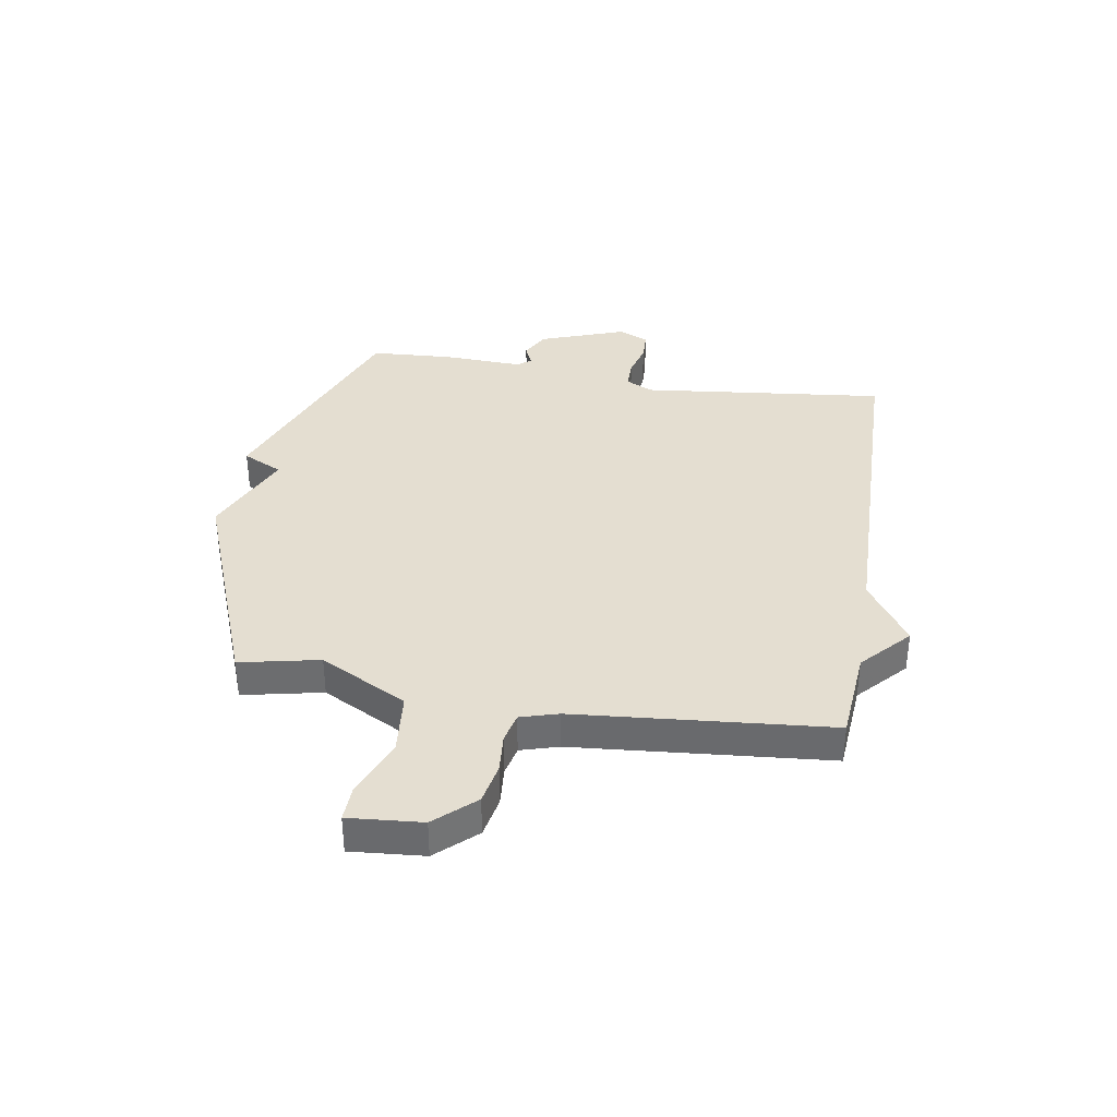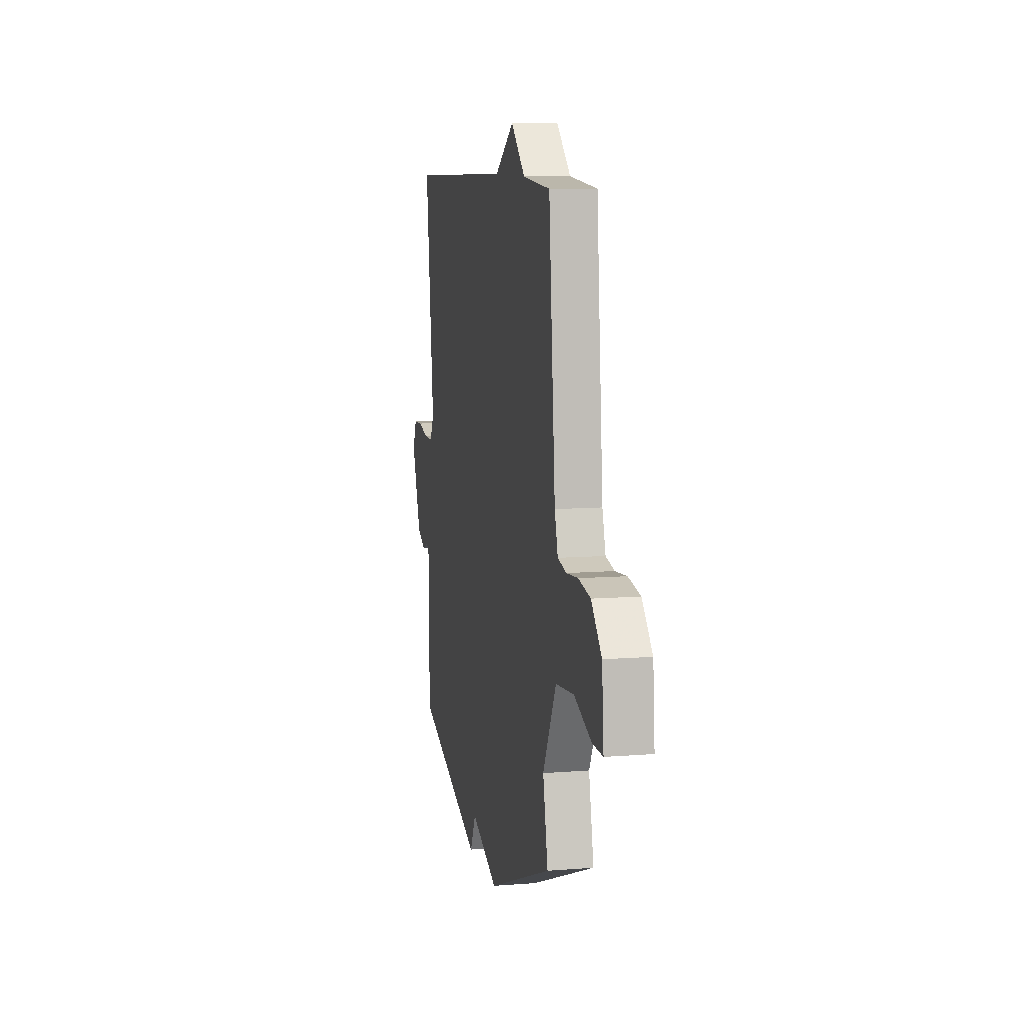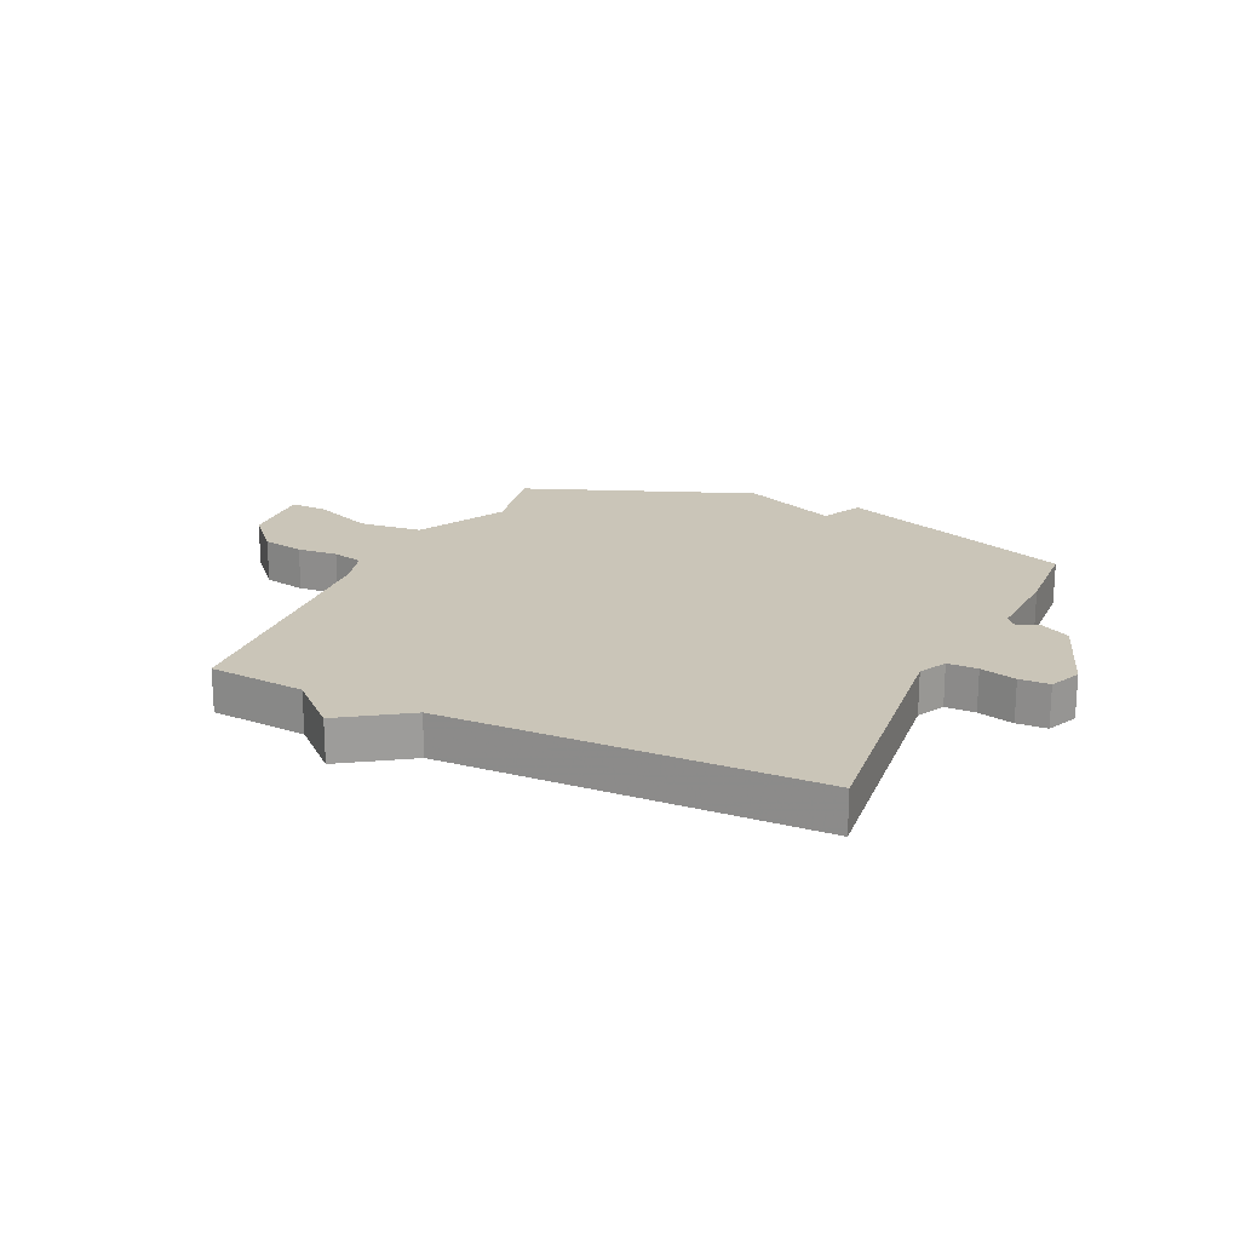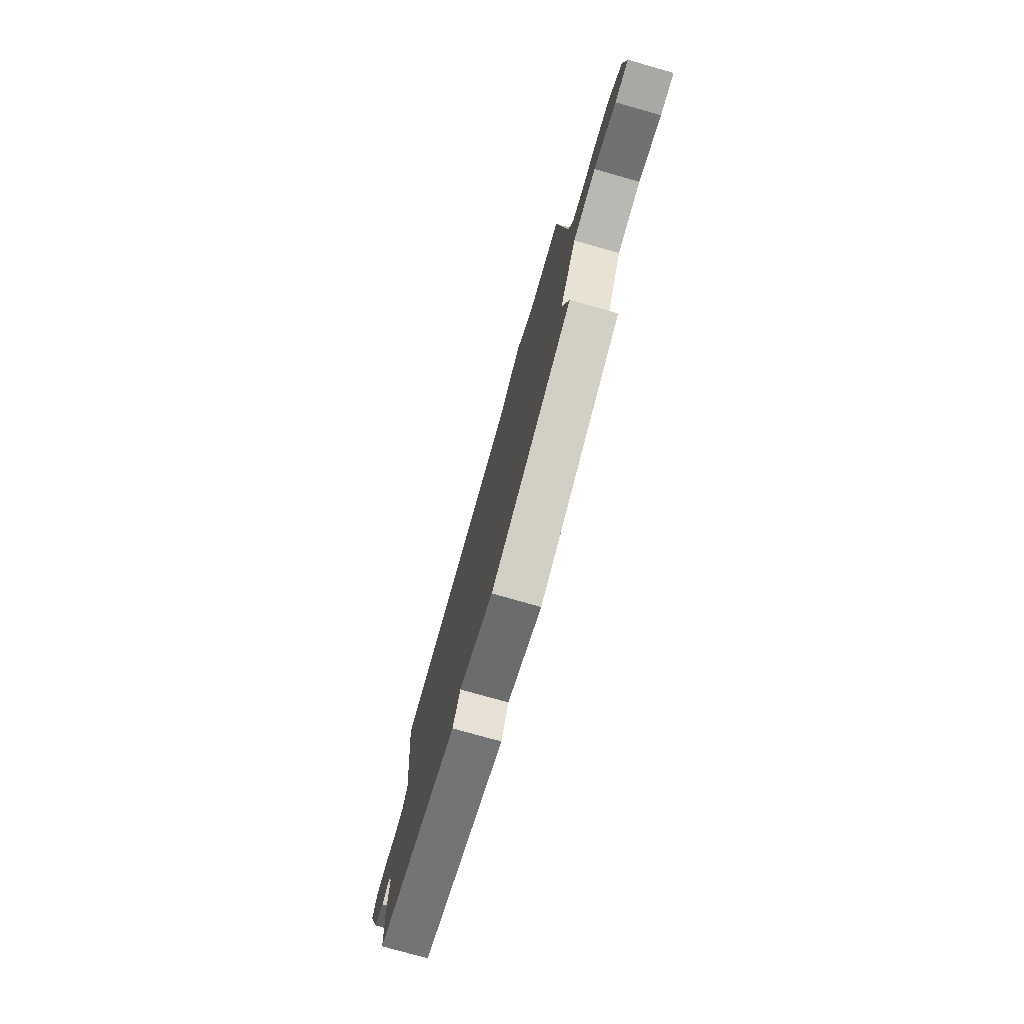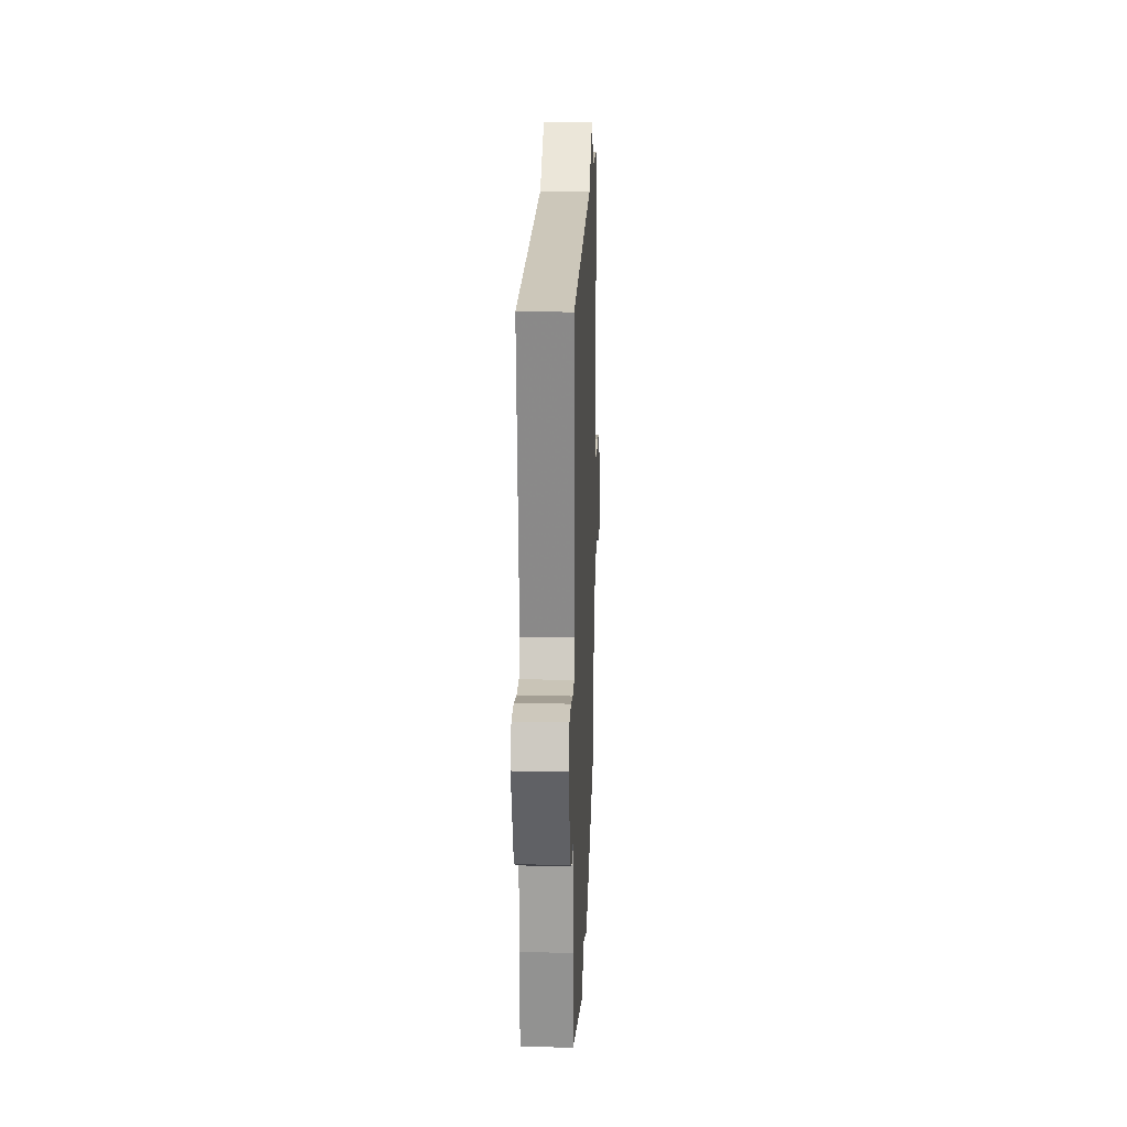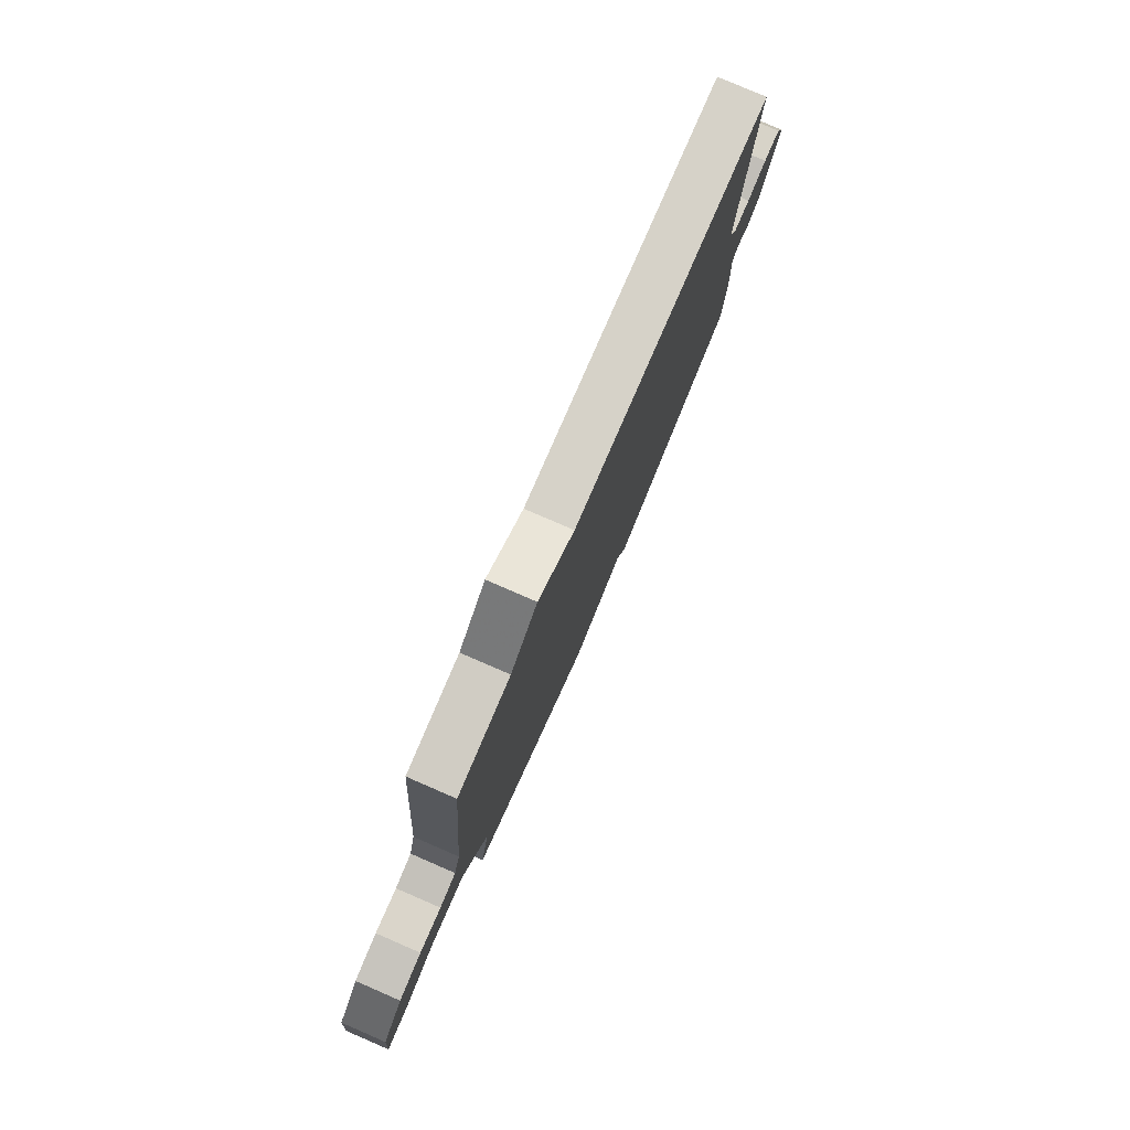
<metadata>
{"format":"obj","ext":"obj","renderer":"f3d","projection":"perspective","resolution":1024,"background":"white","views":[{"elev":36.4,"azim":-80.6,"up":"+Y"},{"elev":9.4,"azim":-102.0,"up":"+Z"},{"elev":20.3,"azim":25.3,"up":"+Y"},{"elev":-76.9,"azim":-105.8,"up":"+Z"},{"elev":20.0,"azim":92.2,"up":"+Z"},{"elev":79.1,"azim":-66.6,"up":"+Z"}]}
</metadata>
<code>
v 0.5 0.07 -0.5
v 0.095 0.07 -0.653
v 0.06 0.07 -0.582
v -0.105 0.07 -0.653
v -0.5 0.07 -0.5
v -0.47 0.07 -0.359
v -0.551 0.07 -0.204
v -0.661 0.07 -0.193
v -0.766 0.07 -0.235
v -0.83 0.07 -0.237
v -0.819 0.07 -0.107
v -0.756 0.07 -0.038
v -0.683 0.07 -0.024
v -0.613 0.07 -0.03
v -0.56 0.07 -0.018
v -0.54 0.07 0.049
v -0.5 0.07 0.5
v -0.333 0.07 0.514
v -0.248 0.07 0.592
v -0.133 0.07 0.514
v 0.5 0.07 0.5
v 0.451 0.07 0.064
v 0.475 0.07 0.016
v 0.527 0.07 0.016
v 0.589 0.07 0.032
v 0.641 0.07 0.03
v 0.665 0.07 -0.024
v 0.61 0.07 -0.176
v 0.56 0.07 -0.203
v 0.522 0.07 -0.187
v 0.503 0.07 -0.21
v 0.509 0.07 -0.354
v 0.5 0 -0.5
v 0.095 0 -0.653
v 0.06 0 -0.582
v -0.105 0 -0.653
v -0.5 0 -0.5
v -0.47 0 -0.359
v -0.551 0 -0.204
v -0.661 0 -0.193
v -0.766 0 -0.235
v -0.83 0 -0.237
v -0.819 0 -0.107
v -0.756 0 -0.038
v -0.683 0 -0.024
v -0.613 0 -0.03
v -0.56 0 -0.018
v -0.54 0 0.049
v -0.5 0 0.5
v -0.333 0 0.514
v -0.248 0 0.592
v -0.133 0 0.514
v 0.5 0 0.5
v 0.451 0 0.064
v 0.475 0 0.016
v 0.527 0 0.016
v 0.589 0 0.032
v 0.641 0 0.03
v 0.665 0 -0.024
v 0.61 0 -0.176
v 0.56 0 -0.203
v 0.522 0 -0.187
v 0.503 0 -0.21
v 0.509 0 -0.354
f 1 2 3
f 32 1 3
f 31 32 3
f 4 5 6
f 3 4 6
f 31 3 6
f 30 31 6
f 28 29 30
f 27 28 30
f 26 27 30
f 25 26 30
f 24 25 30
f 30 6 7
f 24 30 7
f 23 24 7
f 22 23 7 8
f 20 21 22 8
f 18 19 20
f 16 17 18 20
f 15 16 20
f 15 20 8
f 9 10 11
f 8 9 11
f 15 8 11
f 14 15 11
f 11 12 13 14
f 35 34 33
f 35 33 64
f 35 64 63
f 38 37 36
f 38 36 35
f 38 35 63
f 38 63 62
f 62 61 60
f 62 60 59
f 62 59 58
f 62 58 57
f 62 57 56
f 39 38 62
f 39 62 56
f 39 56 55
f 40 39 55 54
f 40 54 53 52
f 52 51 50
f 52 50 49 48
f 52 48 47
f 40 52 47
f 43 42 41
f 43 41 40
f 43 40 47
f 43 47 46
f 46 45 44 43
f 1 33 34 2
f 2 34 35 3
f 3 35 36 4
f 4 36 37 5
f 5 37 38 6
f 6 38 39 7
f 7 39 40 8
f 8 40 41 9
f 9 41 42 10
f 10 42 43 11
f 11 43 44 12
f 12 44 45 13
f 13 45 46 14
f 14 46 47 15
f 15 47 48 16
f 16 48 49 17
f 17 49 50 18
f 18 50 51 19
f 19 51 52 20
f 20 52 53 21
f 21 53 54 22
f 22 54 55 23
f 23 55 56 24
f 24 56 57 25
f 25 57 58 26
f 26 58 59 27
f 27 59 60 28
f 28 60 61 29
f 29 61 62 30
f 30 62 63 31
f 31 63 64 32
f 32 64 33 1

</code>
